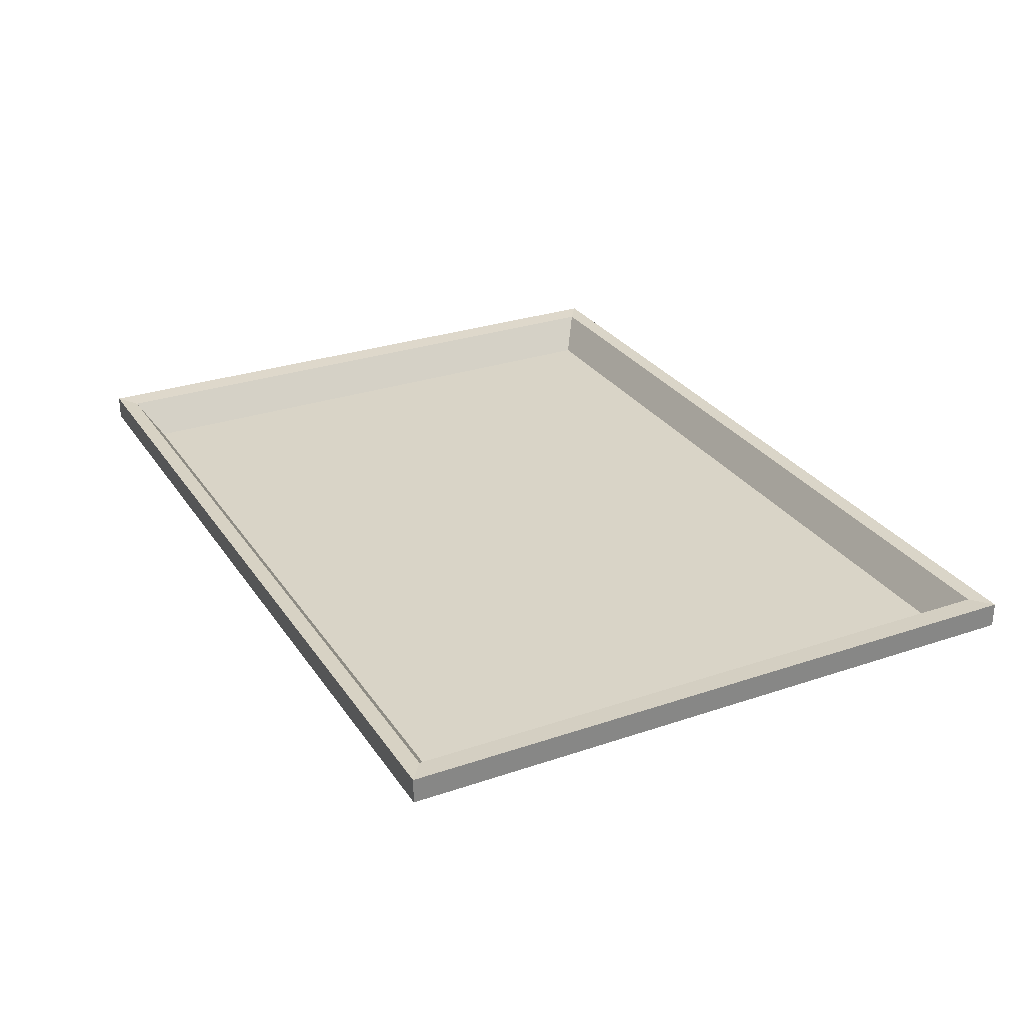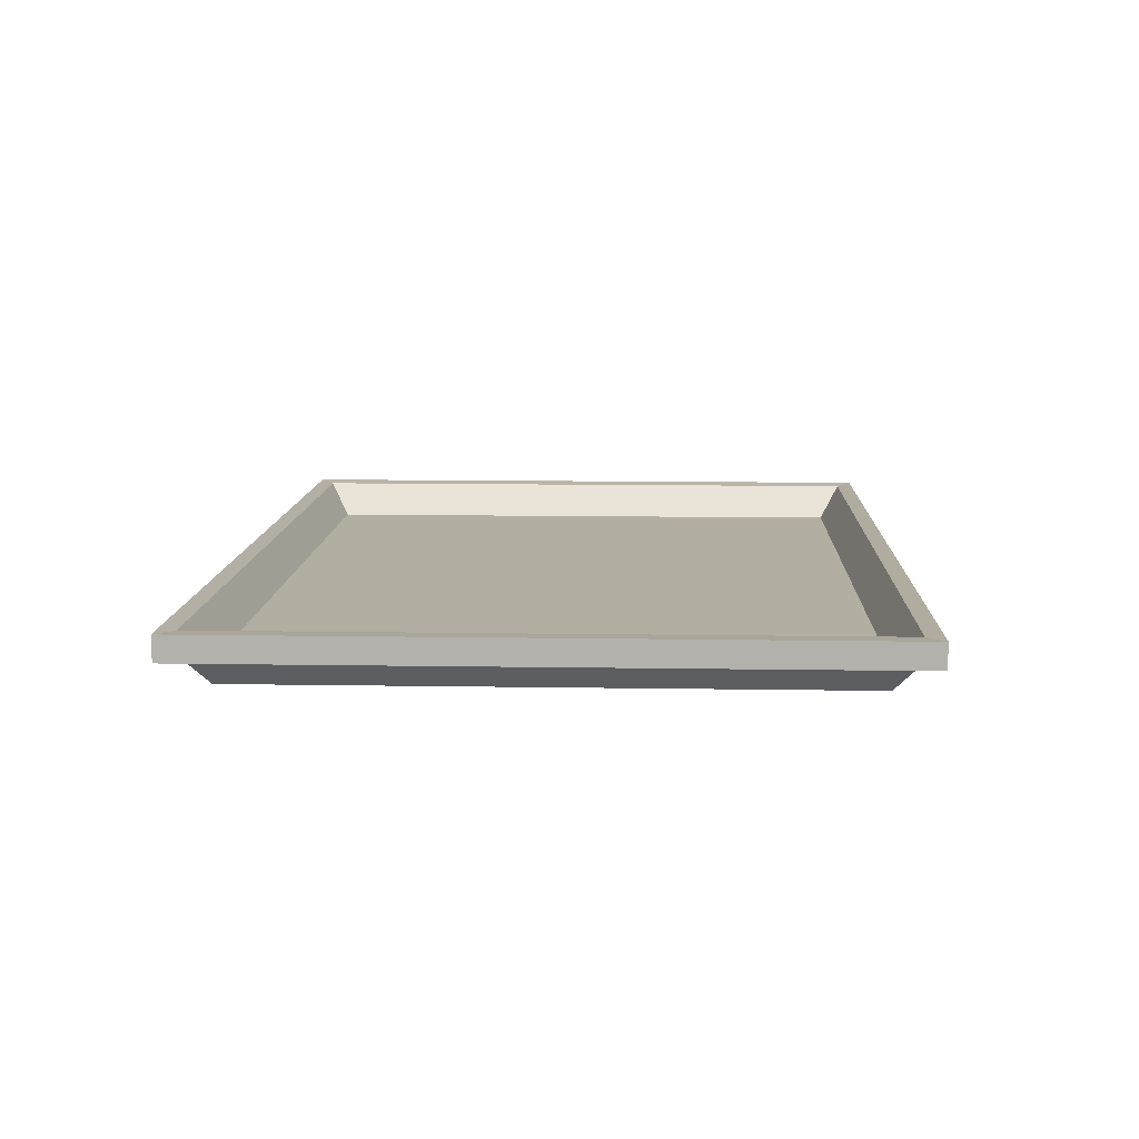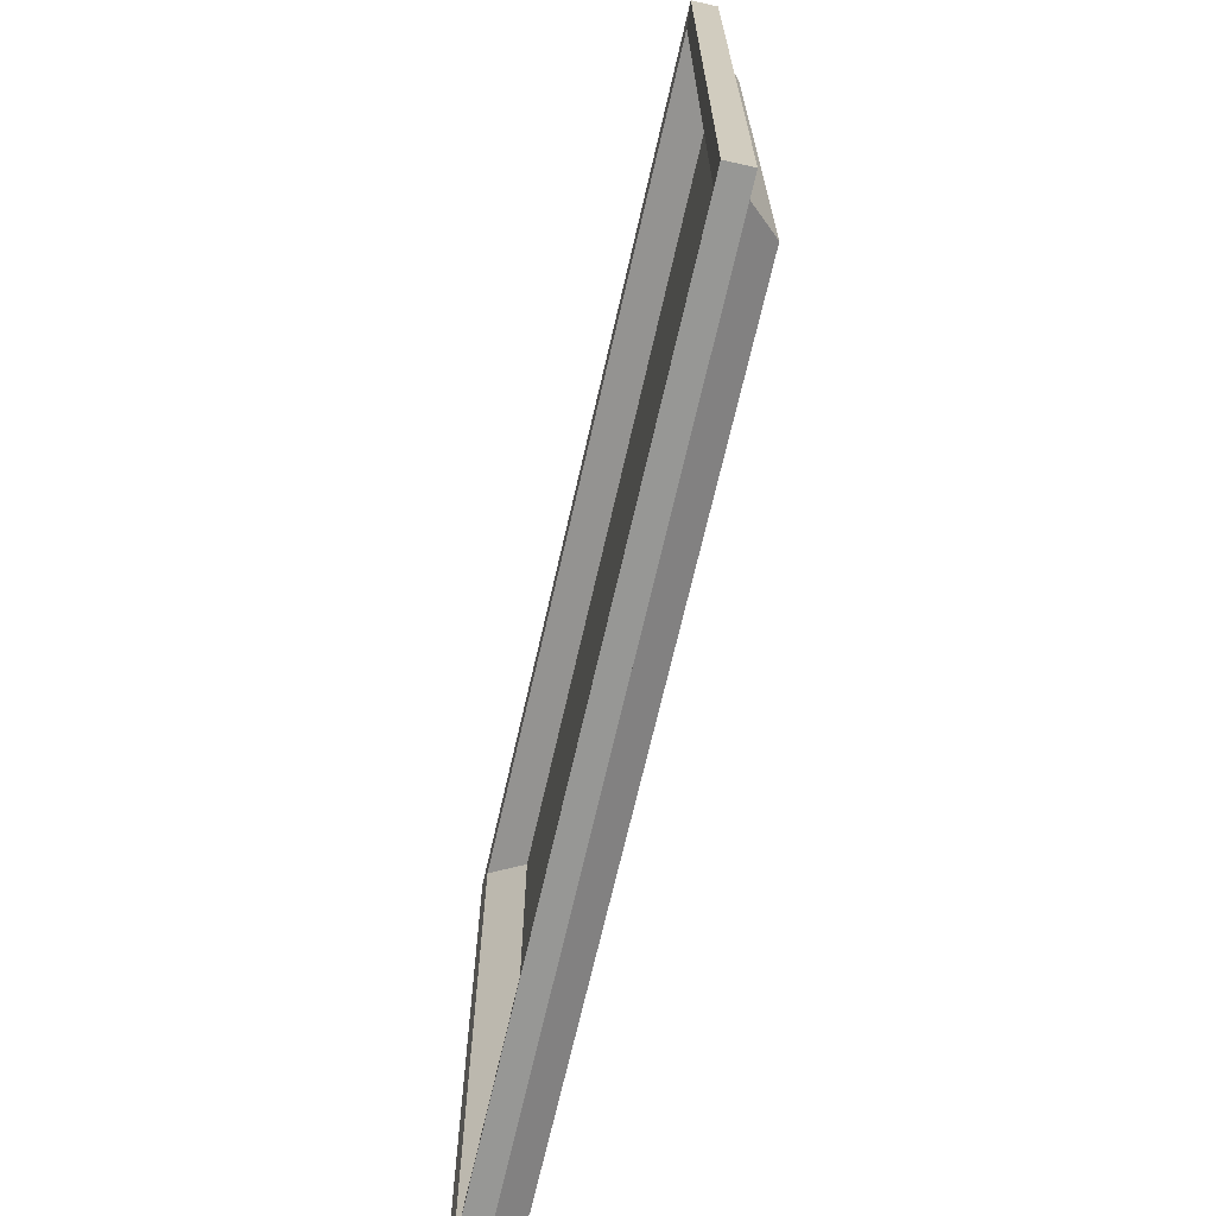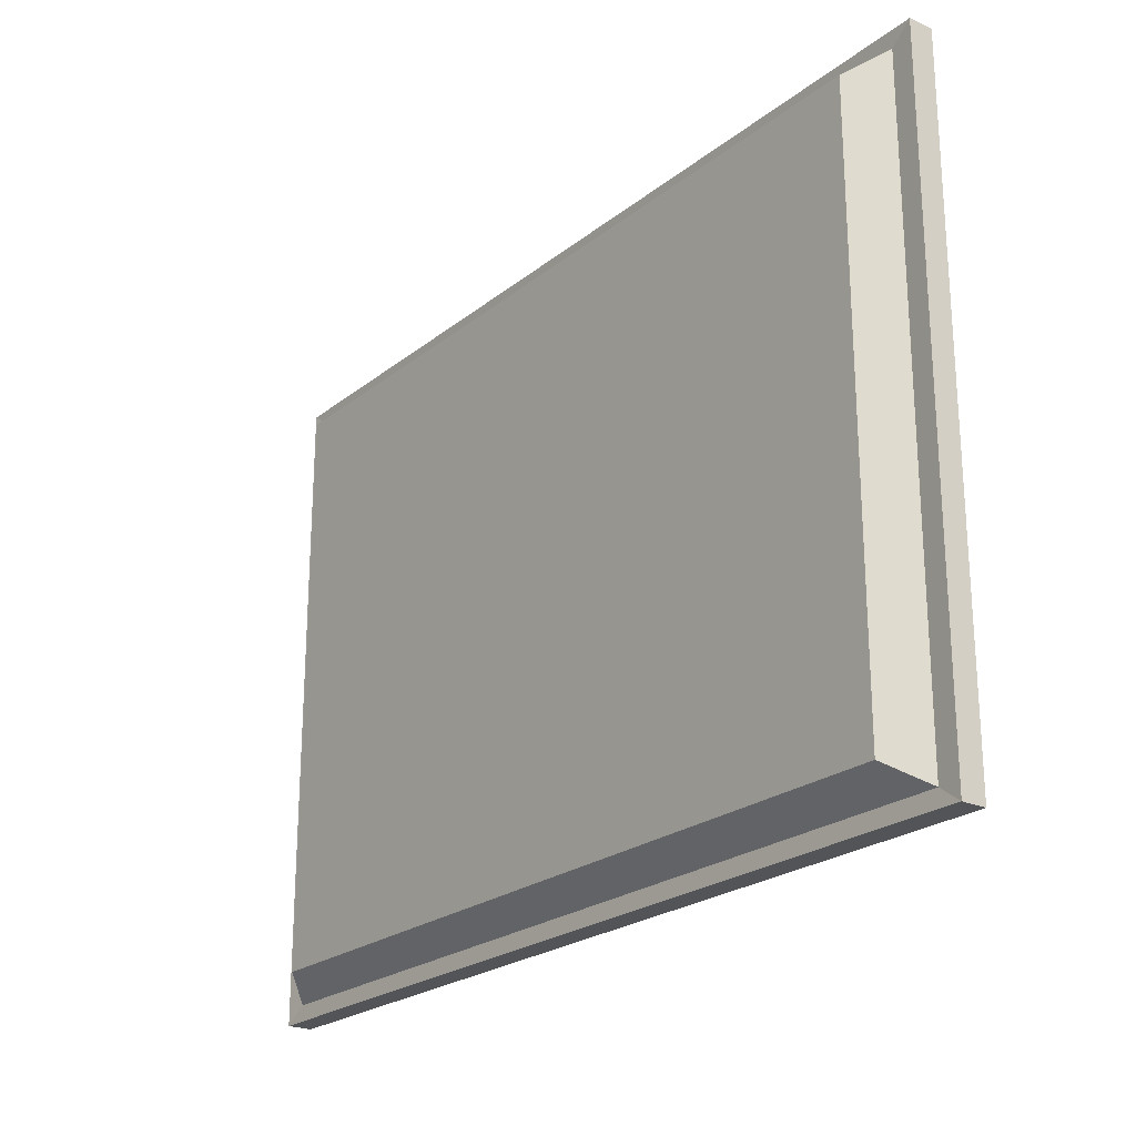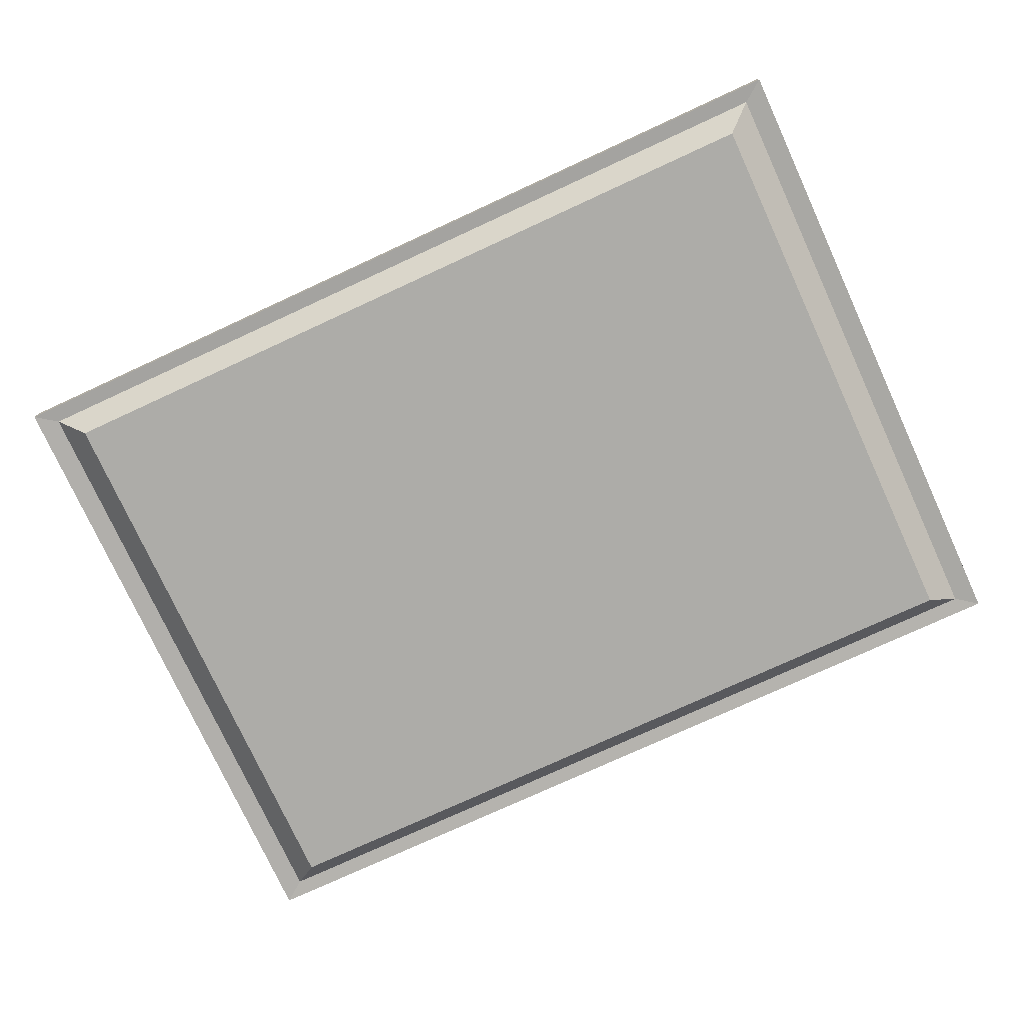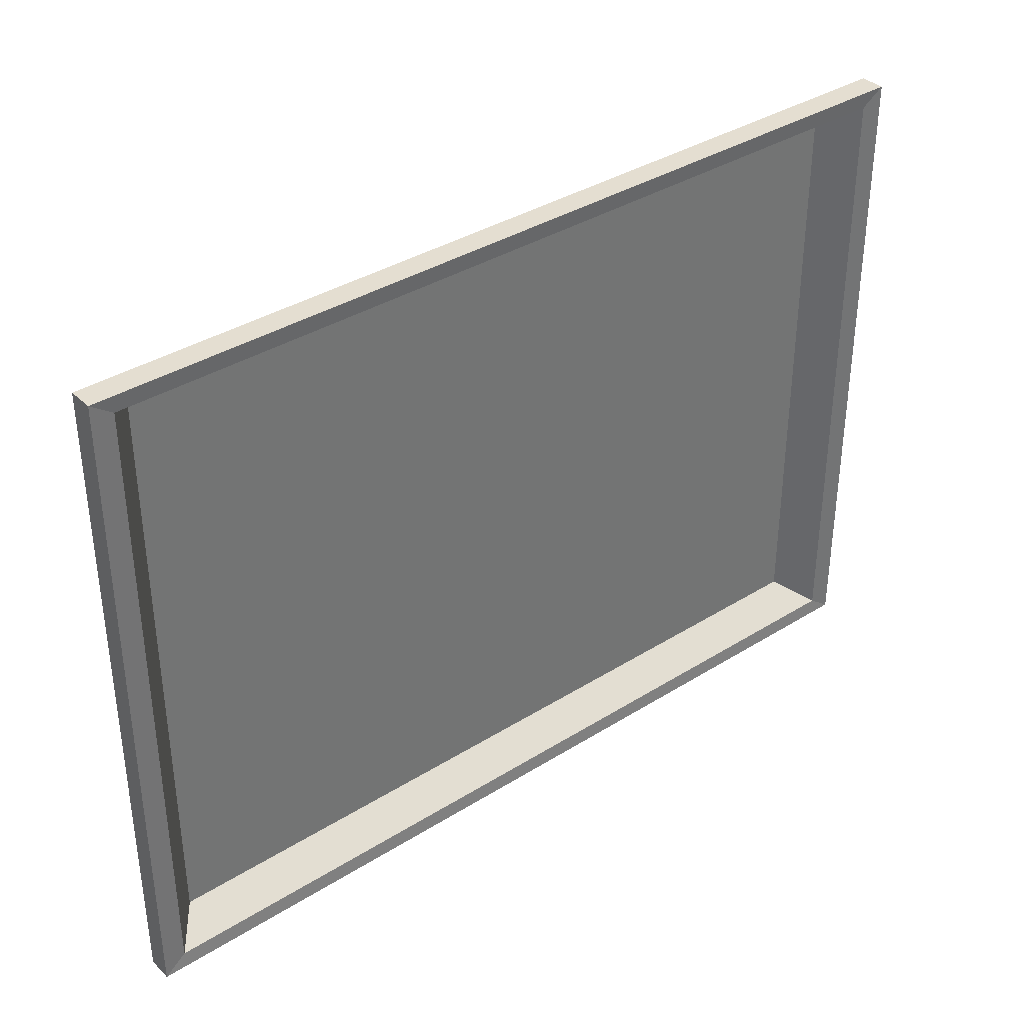
<metadata>
{"format":"obj","ext":"obj","renderer":"f3d","projection":"perspective","resolution":1024,"background":"white","views":[{"elev":28.5,"azim":-117.1,"up":"+Y"},{"elev":10.7,"azim":-87.6,"up":"+Y"},{"elev":-68.1,"azim":-102.8,"up":"+Z"},{"elev":-23.1,"azim":52.7,"up":"+Z"},{"elev":-76.6,"azim":24.7,"up":"+Y"},{"elev":36.5,"azim":140.8,"up":"+Z"}]}
</metadata>
<code>
o Cube
v -4.666 -0.0237 3.412
v -4.666 -0.0237 -3.412
v 4.666 -0.0237 -3.412
v 4.666 -0.0237 3.412
v -4.666 -0.2479 3.412
v -4.666 -0.2479 -3.412
v 4.666 -0.2479 -3.412
v 4.666 -0.2479 3.412
v -5.021 0.3823 3.672
v -5.021 0.3823 -3.672
v 5.021 0.3823 -3.672
v 5.021 0.3823 3.672
v -5.021 0.1204 3.672
v -5.021 0.1204 -3.672
v 5.021 0.1204 -3.672
v 5.021 0.1204 3.672
v -5.284 0.3963 3.864
v -5.284 0.3963 -3.864
v 5.284 0.3963 -3.864
v 5.284 0.3963 3.864
v -5.284 0.1064 3.864
v -5.284 0.1064 -3.864
v 5.284 0.1064 -3.864
v 5.284 0.1064 3.864
f 1 4 3
f 5 6 7
f 8 16 5
f 3 11 2
f 6 14 15
f 2 10 9
f 15 23 16
f 9 17 20
f 13 21 22
f 12 20 11
f 4 12 3
f 5 13 6
f 1 9 12
f 7 15 16
f 17 18 21
f 18 19 23
f 19 20 24
f 21 24 17
f 10 18 17
f 14 22 15
f 11 19 10
f 16 24 21
f 2 1 3
f 8 5 7
f 16 13 5
f 11 10 2
f 7 6 15
f 1 2 9
f 23 24 16
f 12 9 20
f 14 13 22
f 20 19 11
f 12 11 3
f 13 14 6
f 4 1 12
f 8 7 16
f 18 22 21
f 22 18 23
f 23 19 24
f 24 20 17
f 9 10 17
f 22 23 15
f 19 18 10
f 13 16 21

</code>
